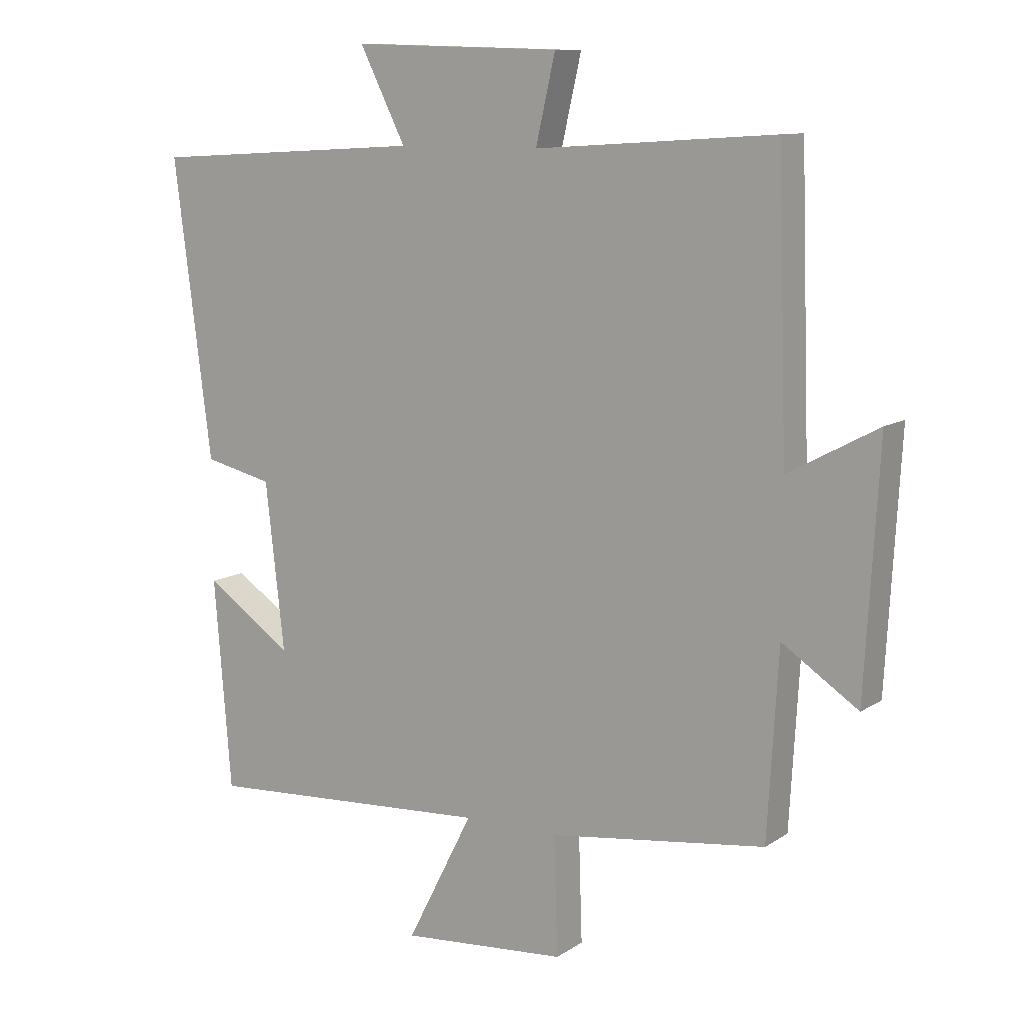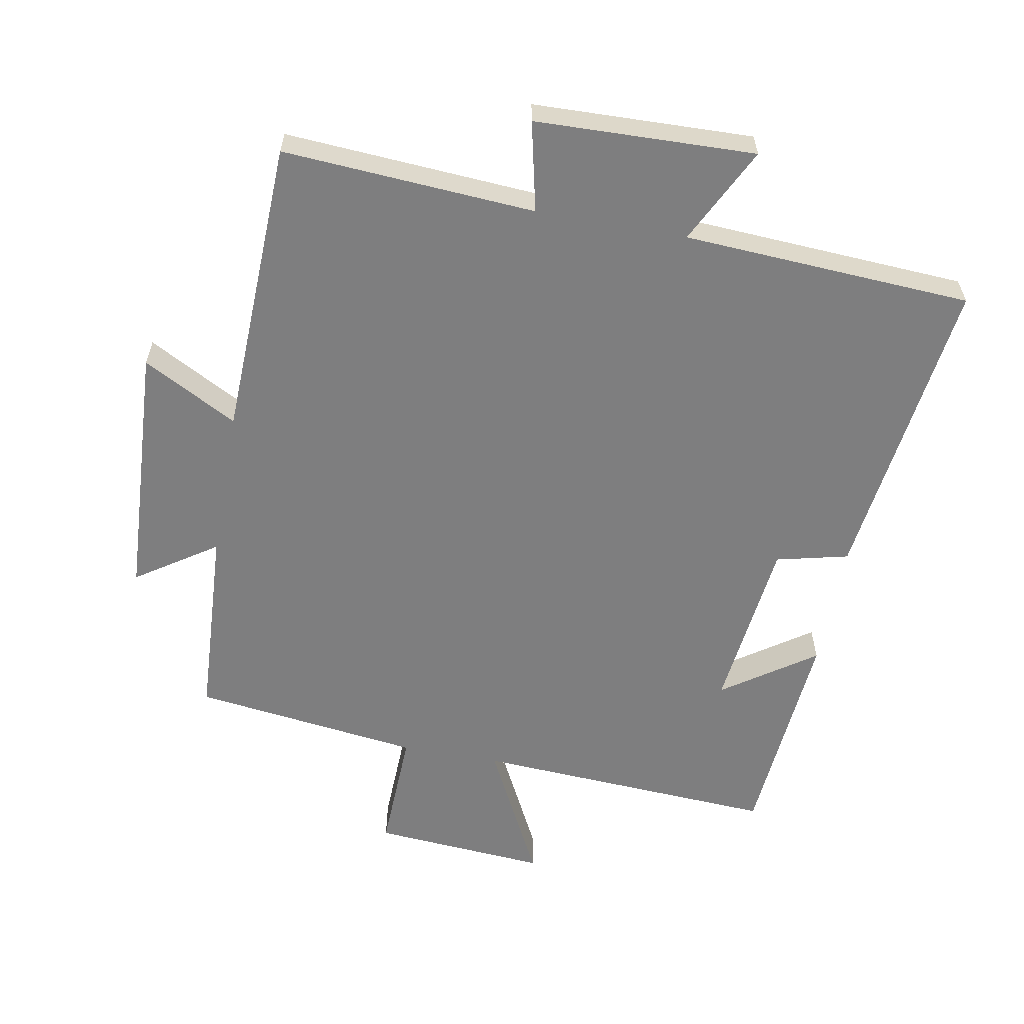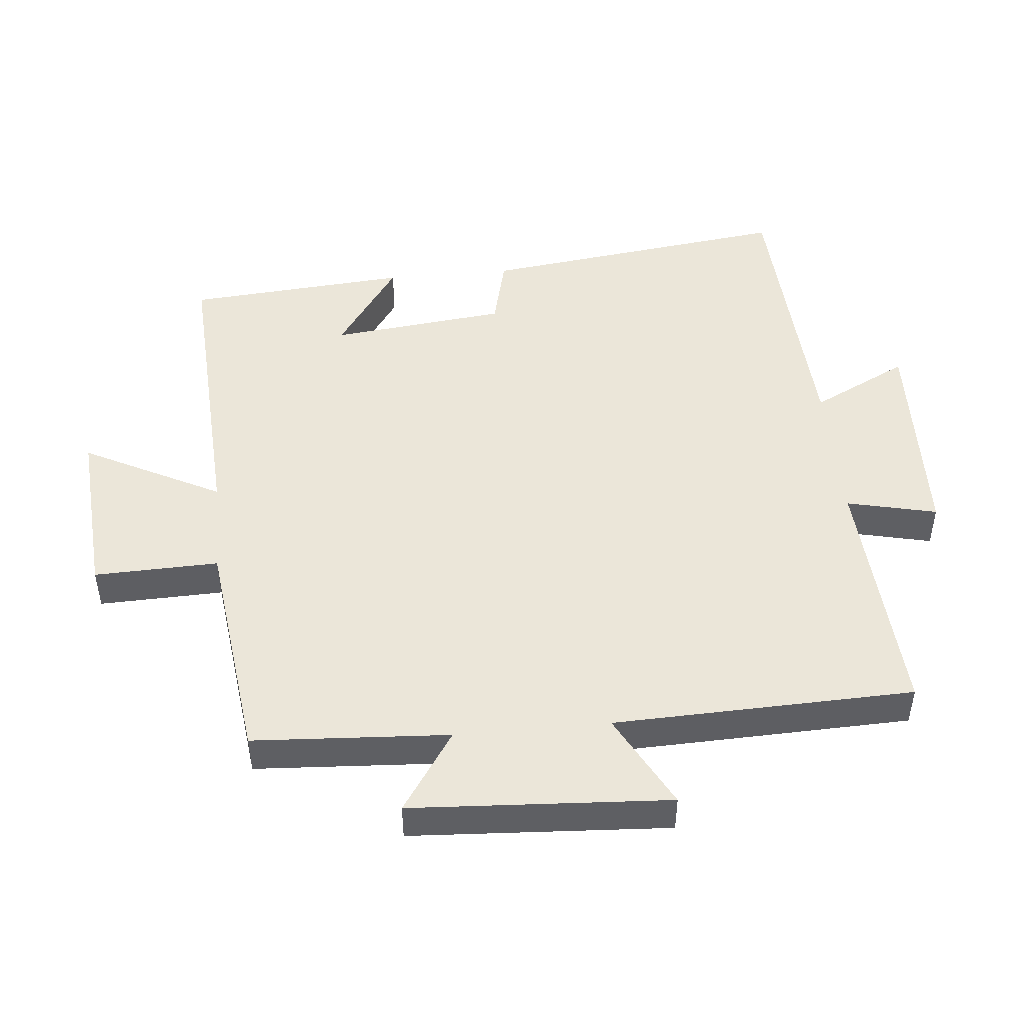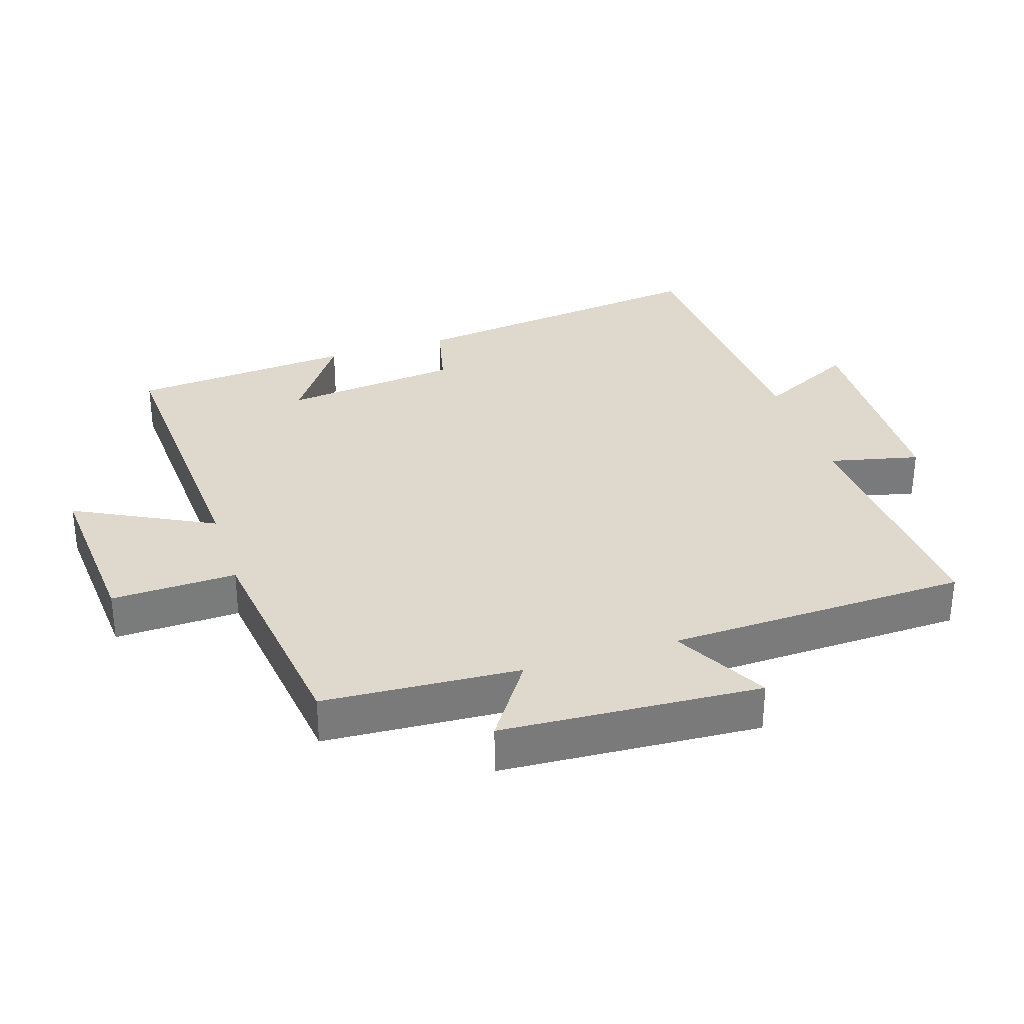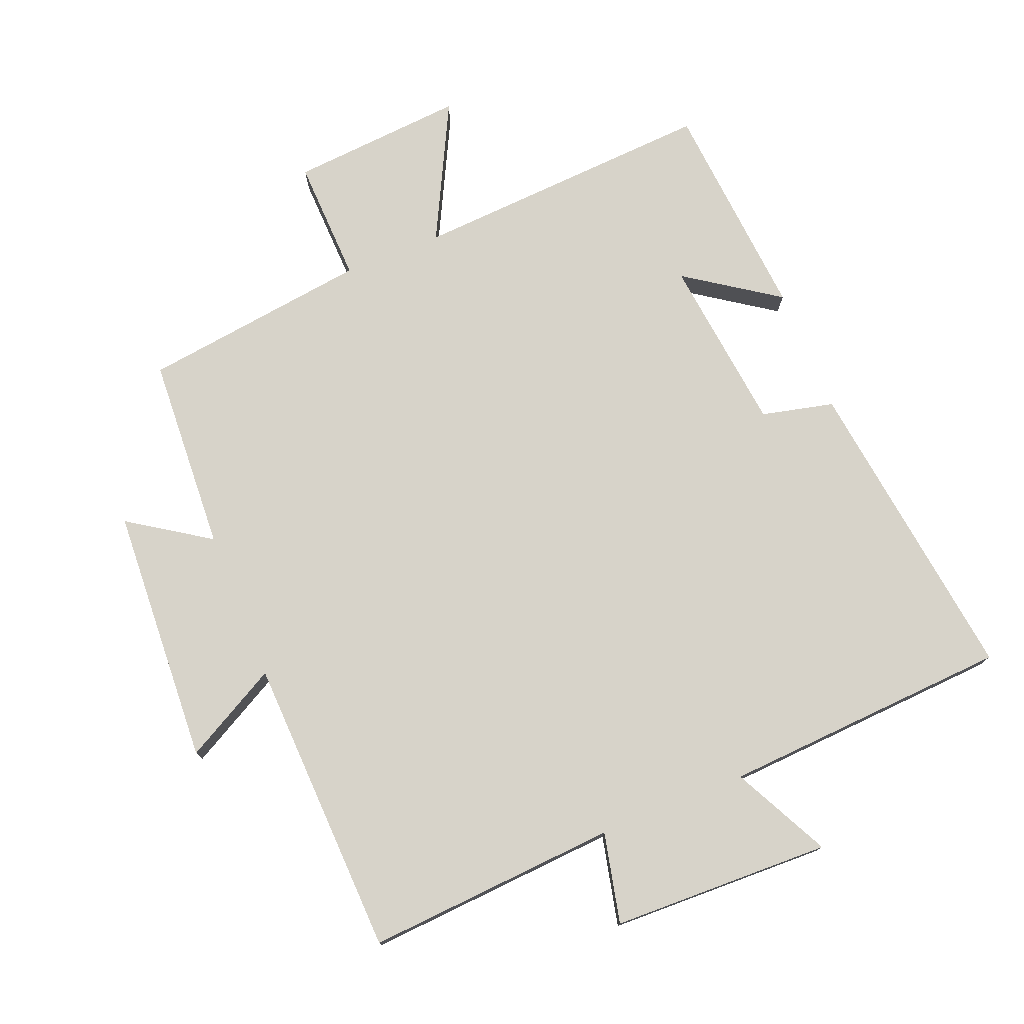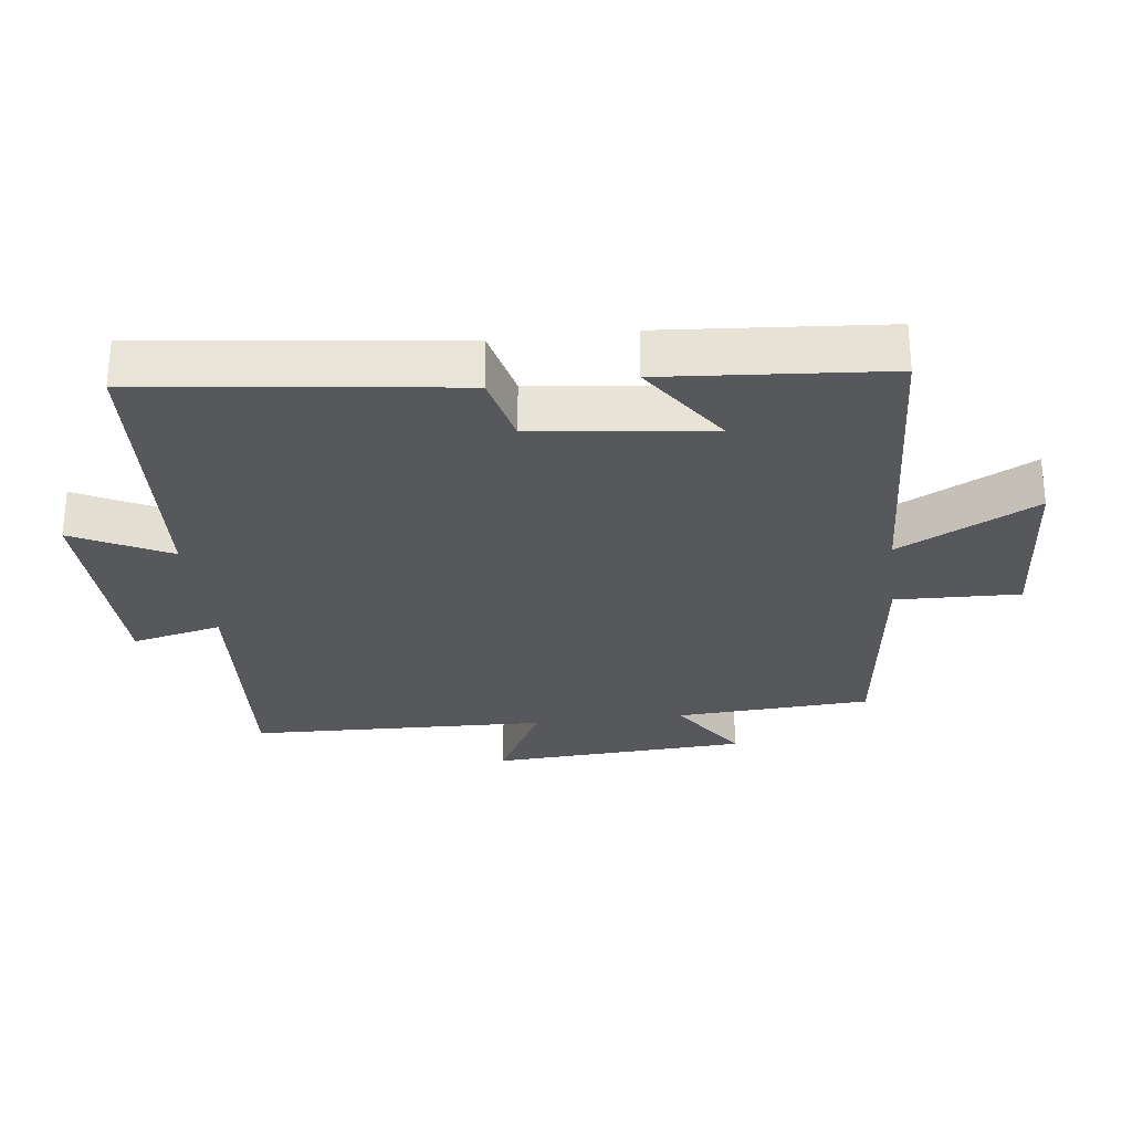
<metadata>
{"format":"obj","ext":"obj","renderer":"f3d","projection":"perspective","resolution":1024,"background":"white","views":[{"elev":10.5,"azim":-147.3,"up":"+Z"},{"elev":-59.5,"azim":-10.4,"up":"+Y"},{"elev":47.8,"azim":-95.3,"up":"+Y"},{"elev":32.1,"azim":-107.7,"up":"+Y"},{"elev":76.3,"azim":-22.1,"up":"+Y"},{"elev":-28.5,"azim":97.0,"up":"+Y"}]}
</metadata>
<code>
v -0.485 0.07 0.525
v -0.104 0.07 0.5
v -0.135 0.07 0.636
v 0.197 0.07 0.646
v 0.124 0.07 0.5
v 0.56 0.07 0.475
v 0.5 0.07 0.005
v 0.391 0.07 -0.021
v 0.361 0.07 -0.287
v 0.5 0.07 -0.191
v 0.473 0.07 -0.526
v 0.014 0.07 -0.5
v 0.12 0.07 -0.708
v -0.144 0.07 -0.688
v -0.138 0.07 -0.5
v -0.483 0.07 -0.456
v -0.5 0.07 -0.16
v -0.621 0.07 -0.241
v -0.643 0.07 0.149
v -0.5 0.07 0.072
v -0.485 0 0.525
v -0.104 0 0.5
v -0.135 0 0.636
v 0.197 0 0.646
v 0.124 0 0.5
v 0.56 0 0.475
v 0.5 0 0.005
v 0.391 0 -0.021
v 0.361 0 -0.287
v 0.5 0 -0.191
v 0.473 0 -0.526
v 0.014 0 -0.5
v 0.12 0 -0.708
v -0.144 0 -0.688
v -0.138 0 -0.5
v -0.483 0 -0.456
v -0.5 0 -0.16
v -0.621 0 -0.241
v -0.643 0 0.149
v -0.5 0 0.072
f 17 18 19 20
f 15 16 17 20
f 15 20 1 2
f 12 13 14 15
f 12 15 2
f 11 12 2
f 9 10 11
f 9 11 2 3
f 8 9 3
f 5 6 7 8
f 5 8 3
f 3 4 5
f 40 39 38 37
f 40 37 36 35
f 22 21 40 35
f 35 34 33 32
f 22 35 32
f 22 32 31
f 31 30 29
f 23 22 31 29
f 23 29 28
f 28 27 26 25
f 23 28 25
f 25 24 23
f 1 21 22 2
f 2 22 23 3
f 3 23 24 4
f 4 24 25 5
f 5 25 26 6
f 6 26 27 7
f 7 27 28 8
f 8 28 29 9
f 9 29 30 10
f 10 30 31 11
f 11 31 32 12
f 12 32 33 13
f 13 33 34 14
f 14 34 35 15
f 15 35 36 16
f 16 36 37 17
f 17 37 38 18
f 18 38 39 19
f 19 39 40 20
f 20 40 21 1

</code>
